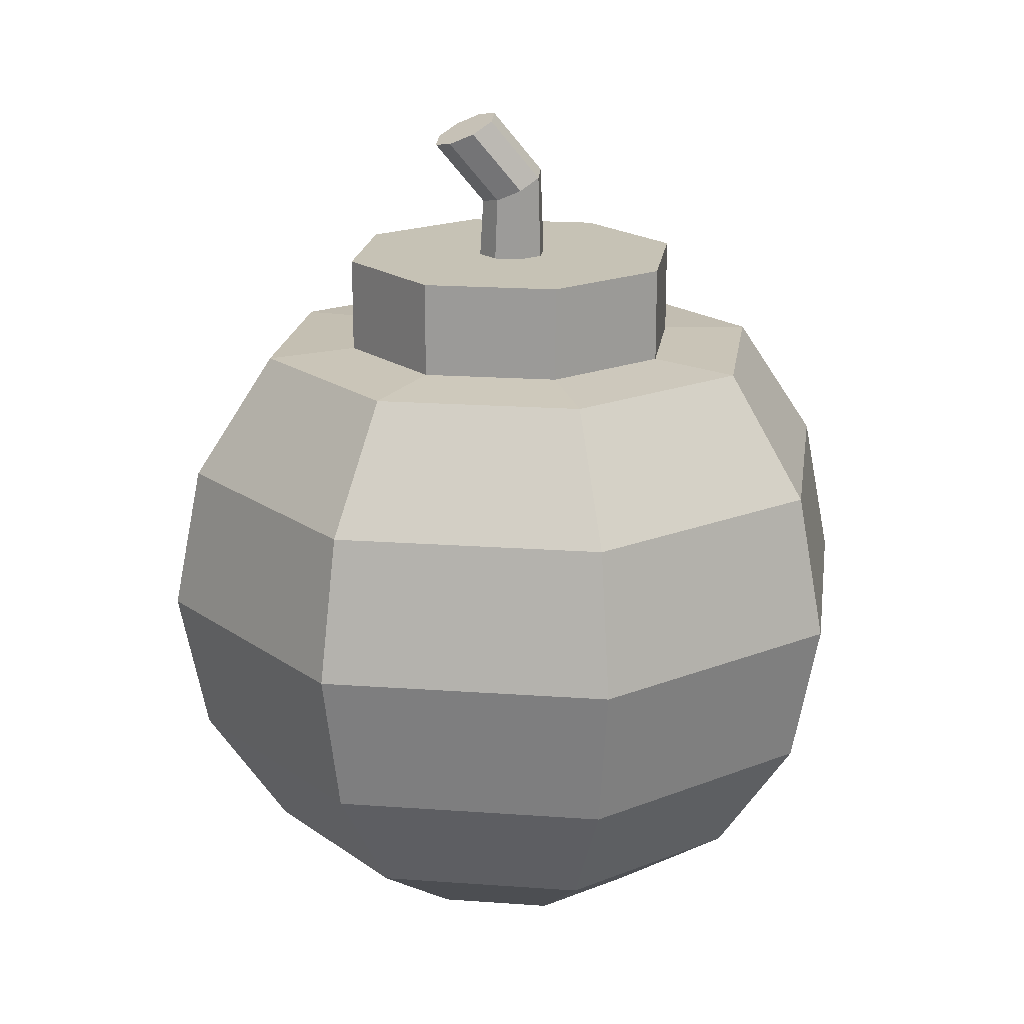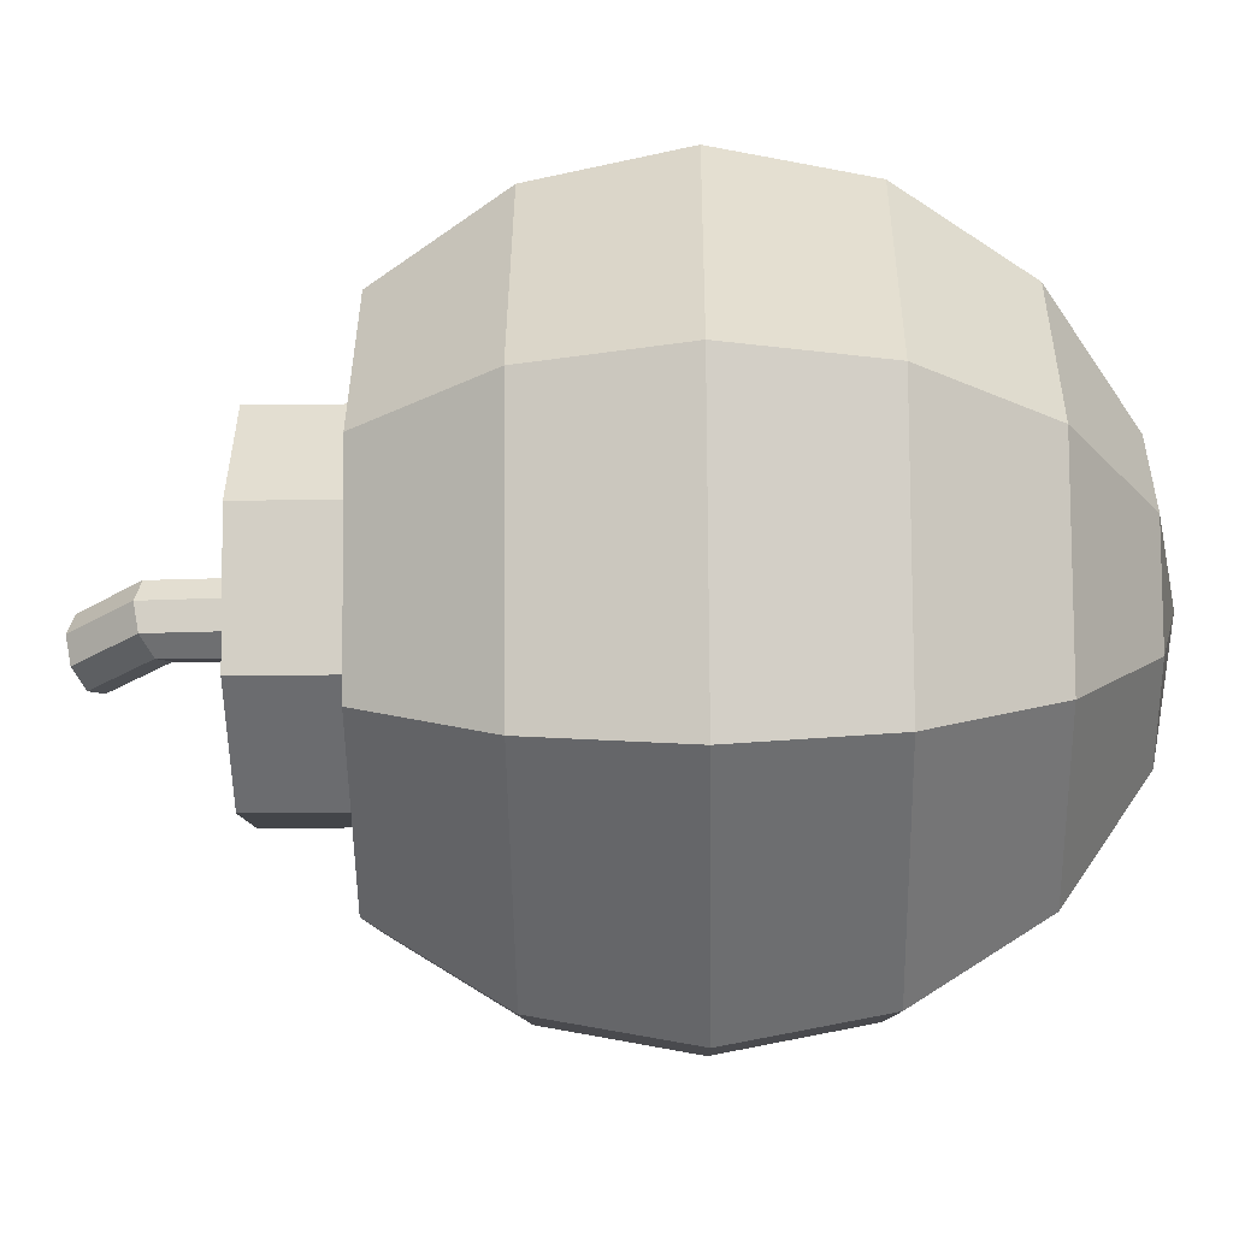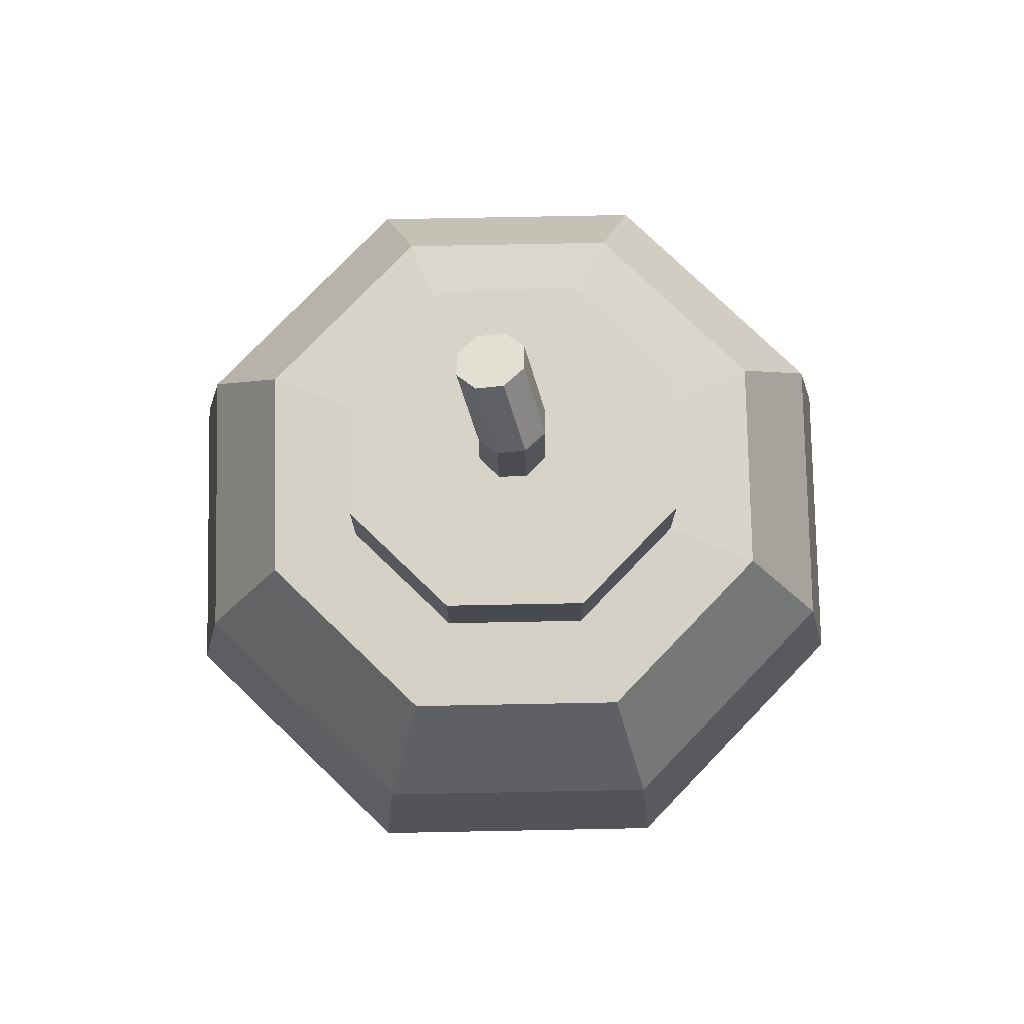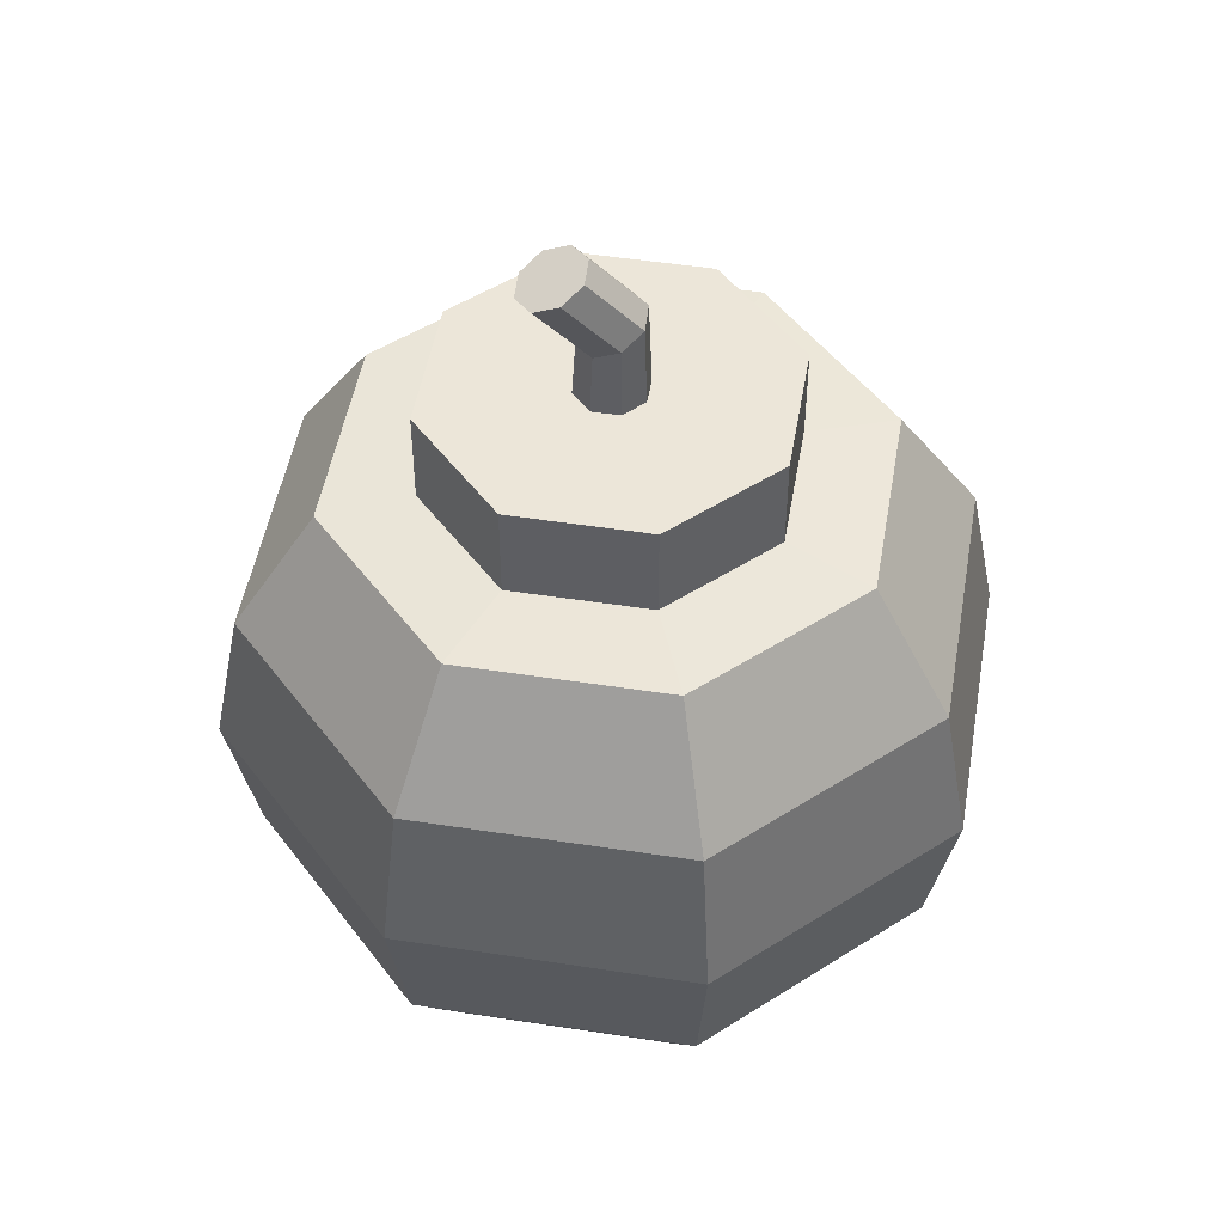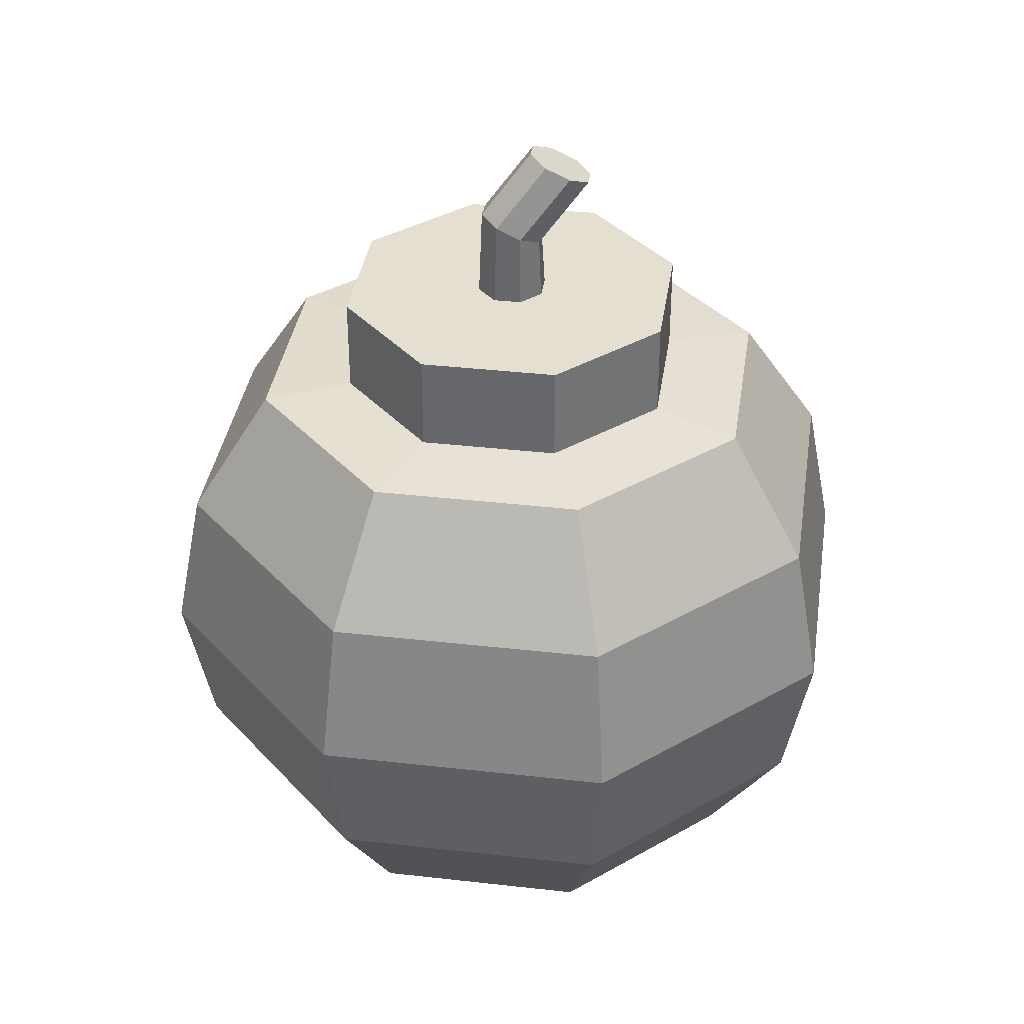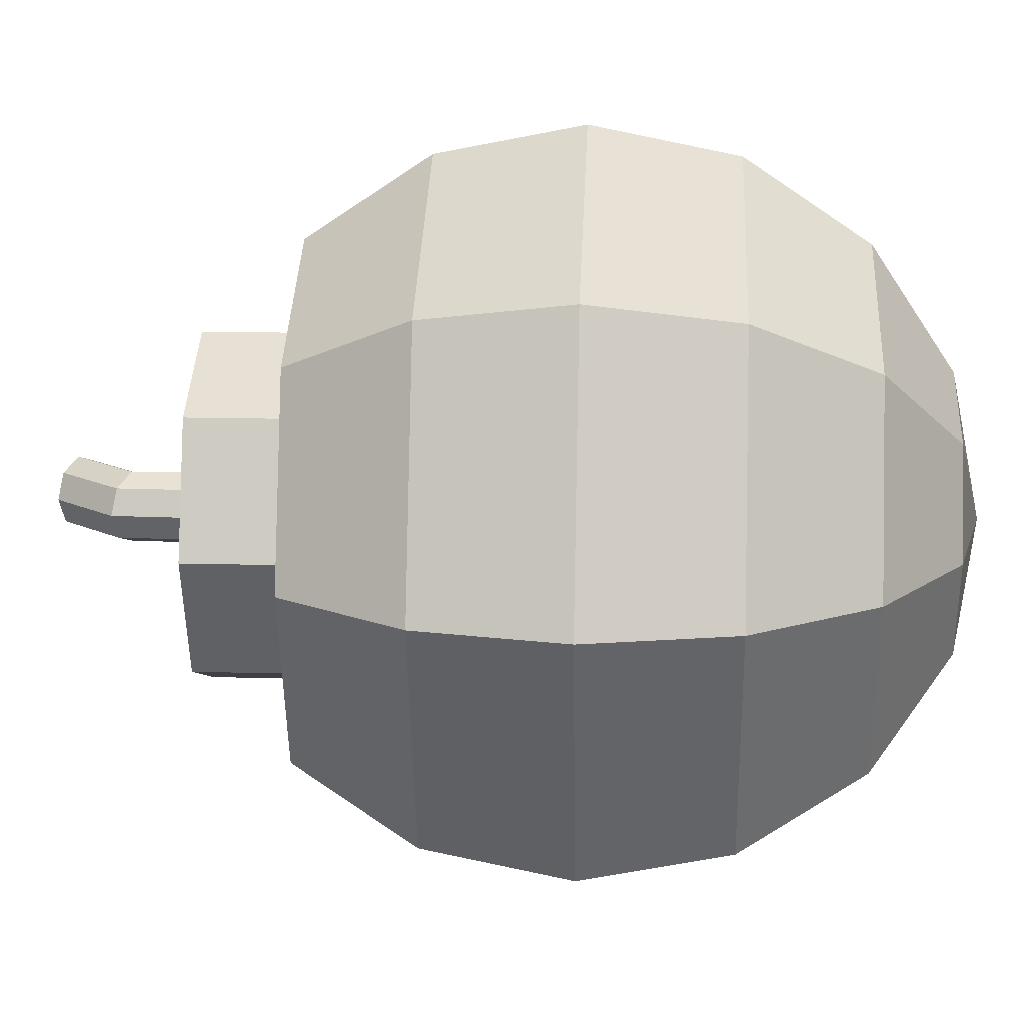
<metadata>
{"format":"obj","ext":"obj","renderer":"f3d","projection":"perspective","resolution":1024,"background":"white","views":[{"elev":18.9,"azim":165.4,"up":"+Y"},{"elev":-31.2,"azim":-88.9,"up":"+Z"},{"elev":76.9,"azim":-113.6,"up":"+Y"},{"elev":49.3,"azim":167.2,"up":"+Y"},{"elev":36.8,"azim":-14.1,"up":"+Y"},{"elev":17.0,"azim":-87.2,"up":"+Z"}]}
</metadata>
<code>
o Sphere
v 2.852 0.4232 -2.673
v 2.852 0.4605 -2.673
v 2.901 0.4232 -2.653
v 2.926 0.4211 -2.678
v 2.949 0.3729 -2.701
v 2.957 0.316 -2.709
v 2.949 0.2591 -2.701
v 2.926 0.2109 -2.678
v 2.892 0.1787 -2.644
v 2.921 0.4232 -2.604
v 2.957 0.4211 -2.604
v 2.989 0.3729 -2.604
v 3 0.316 -2.604
v 2.989 0.2591 -2.604
v 2.957 0.2109 -2.604
v 2.908 0.1787 -2.604
v 2.901 0.4232 -2.555
v 2.926 0.4211 -2.53
v 2.949 0.3729 -2.507
v 2.957 0.316 -2.499
v 2.949 0.2591 -2.507
v 2.926 0.2109 -2.53
v 2.892 0.1787 -2.564
v 2.852 0.1674 -2.604
v 2.852 0.4232 -2.535
v 2.852 0.4211 -2.499
v 2.852 0.3729 -2.467
v 2.852 0.316 -2.455
v 2.852 0.2591 -2.467
v 2.852 0.2109 -2.499
v 2.852 0.1787 -2.547
v 2.803 0.4232 -2.555
v 2.777 0.4211 -2.53
v 2.755 0.3729 -2.507
v 2.747 0.316 -2.499
v 2.755 0.2591 -2.507
v 2.777 0.2109 -2.53
v 2.811 0.1787 -2.564
v 2.782 0.4232 -2.604
v 2.747 0.4211 -2.604
v 2.714 0.3729 -2.604
v 2.703 0.316 -2.604
v 2.714 0.2591 -2.604
v 2.747 0.2109 -2.604
v 2.795 0.1787 -2.604
v 2.803 0.4232 -2.653
v 2.777 0.4211 -2.678
v 2.755 0.3729 -2.701
v 2.747 0.316 -2.709
v 2.755 0.2591 -2.701
v 2.777 0.2109 -2.678
v 2.811 0.1787 -2.644
v 2.852 0.4211 -2.709
v 2.852 0.3729 -2.741
v 2.852 0.316 -2.752
v 2.852 0.2591 -2.741
v 2.852 0.2109 -2.709
v 2.852 0.1787 -2.661
v 2.901 0.4605 -2.653
v 2.921 0.4605 -2.604
v 2.901 0.4605 -2.555
v 2.852 0.4605 -2.535
v 2.803 0.4605 -2.555
v 2.782 0.4605 -2.604
v 2.803 0.4605 -2.653
v 2.852 0.4605 -2.618
v 2.861 0.4605 -2.614
v 2.866 0.4605 -2.604
v 2.861 0.4605 -2.594
v 2.852 0.4605 -2.59
v 2.842 0.4605 -2.594
v 2.838 0.4605 -2.604
v 2.842 0.4605 -2.614
v 2.852 0.4895 -2.618
v 2.86 0.4852 -2.614
v 2.864 0.4834 -2.604
v 2.86 0.4852 -2.594
v 2.852 0.4895 -2.59
v 2.843 0.4938 -2.594
v 2.839 0.4955 -2.604
v 2.843 0.4938 -2.614
v 2.872 0.514 -2.618
v 2.881 0.5097 -2.614
v 2.884 0.5079 -2.604
v 2.881 0.5097 -2.594
v 2.872 0.514 -2.59
v 2.863 0.5183 -2.594
v 2.859 0.5201 -2.604
v 2.863 0.5183 -2.614
f 32 25 62 63
f 39 32 63 64
f 17 10 60 61
f 3 1 2 59
f 10 3 59 60
f 46 39 64 65
f 1 46 65 2
f 25 17 61 62
f 2 65 73 66
f 63 62 70 71
f 64 63 71 72
f 59 2 66 67
f 60 59 67 68
f 61 60 68 69
f 62 61 69 70
f 65 64 72 73
f 68 67 75 76
f 70 69 77 78
f 72 71 79 80
f 66 73 81 74
f 67 66 74 75
f 69 68 76 77
f 71 70 78 79
f 73 72 80 81
f 79 78 86 87
f 81 80 88 89
f 76 75 83 84
f 78 77 85 86
f 80 79 87 88
f 74 81 89 82
f 75 74 82 83
f 77 76 84 85
f 82 89 88 87 86 85 84 83
f 56 55 6 7
f 54 53 4 5
f 24 58 9
f 57 56 7 8
f 55 54 5 6
f 53 1 3 4
f 58 57 8 9
f 24 9 16
f 8 7 14 15
f 6 5 12 13
f 4 3 10 11
f 9 8 15 16
f 7 6 13 14
f 5 4 11 12
f 11 10 17 18
f 16 15 22 23
f 14 13 20 21
f 12 11 18 19
f 24 16 23
f 15 14 21 22
f 13 12 19 20
f 23 22 30 31
f 21 20 28 29
f 19 18 26 27
f 24 23 31
f 22 21 29 30
f 20 19 27 28
f 18 17 25 26
f 24 31 38
f 30 29 36 37
f 28 27 34 35
f 26 25 32 33
f 31 30 37 38
f 29 28 35 36
f 27 26 33 34
f 37 36 43 44
f 35 34 41 42
f 33 32 39 40
f 38 37 44 45
f 36 35 42 43
f 34 33 40 41
f 24 38 45
f 45 44 51 52
f 43 42 49 50
f 41 40 47 48
f 24 45 52
f 44 43 50 51
f 42 41 48 49
f 40 39 46 47
f 50 49 55 56
f 48 47 53 54
f 24 52 58
f 51 50 56 57
f 49 48 54 55
f 47 46 1 53
f 52 51 57 58

</code>
